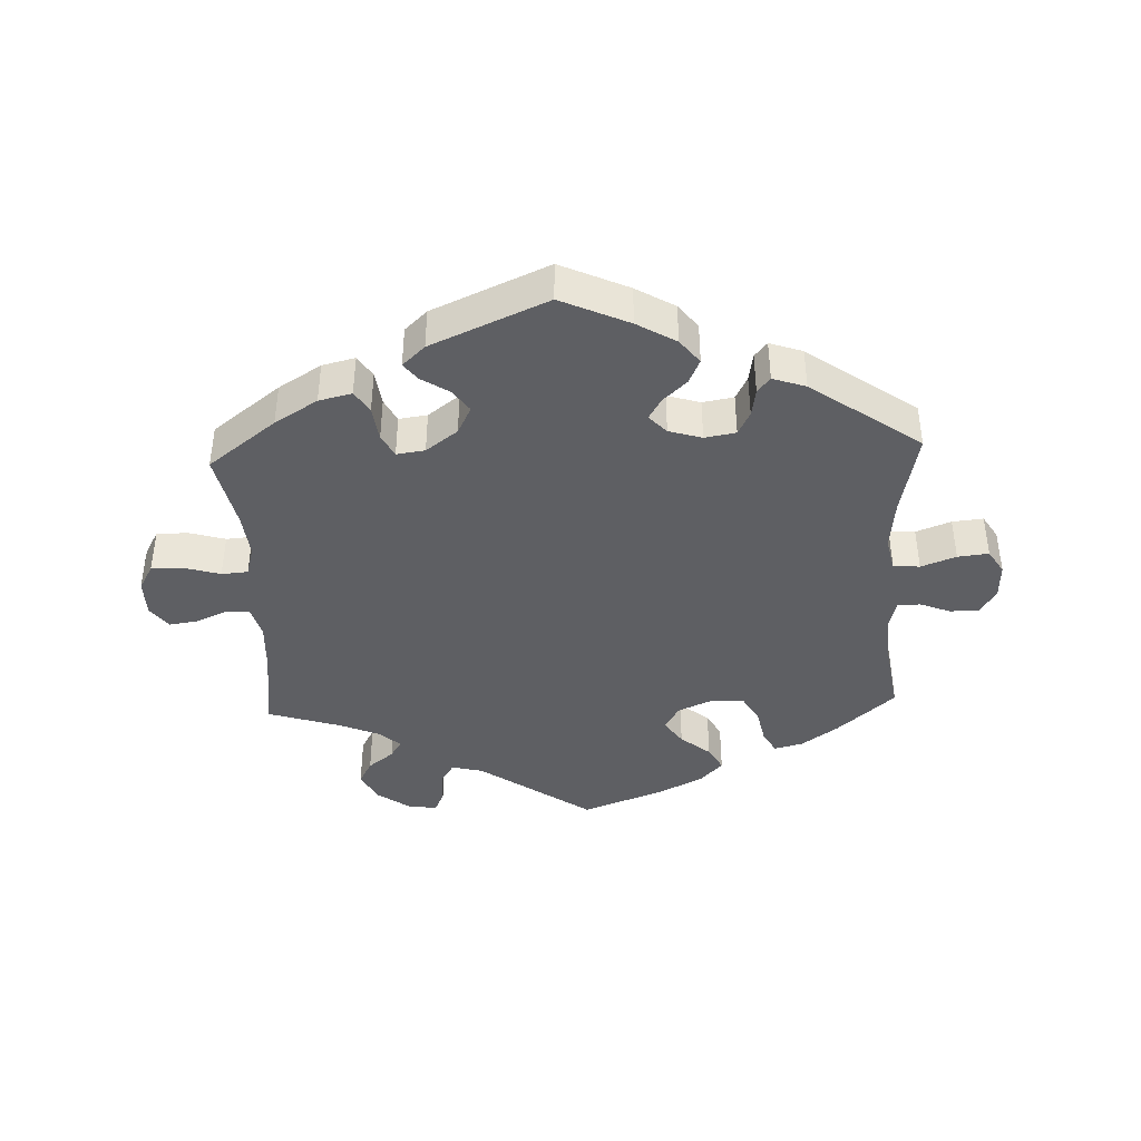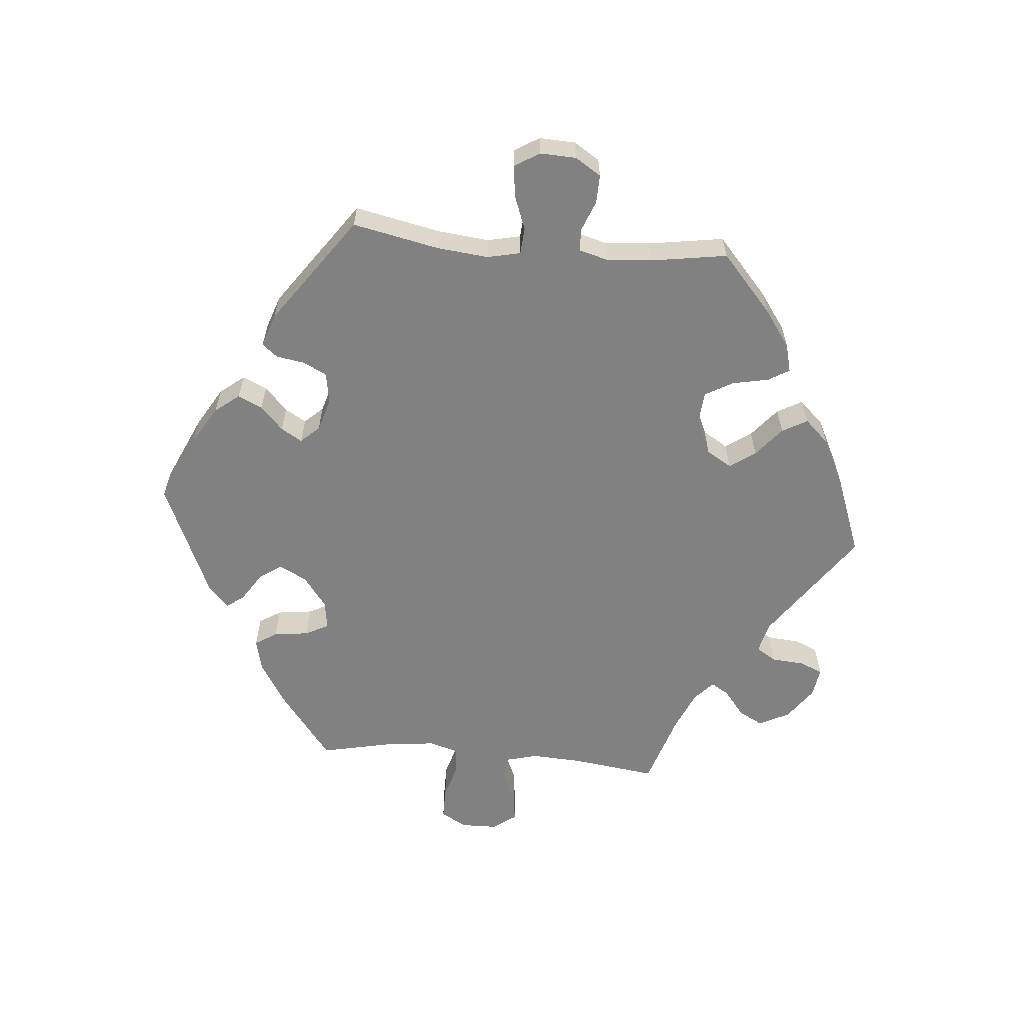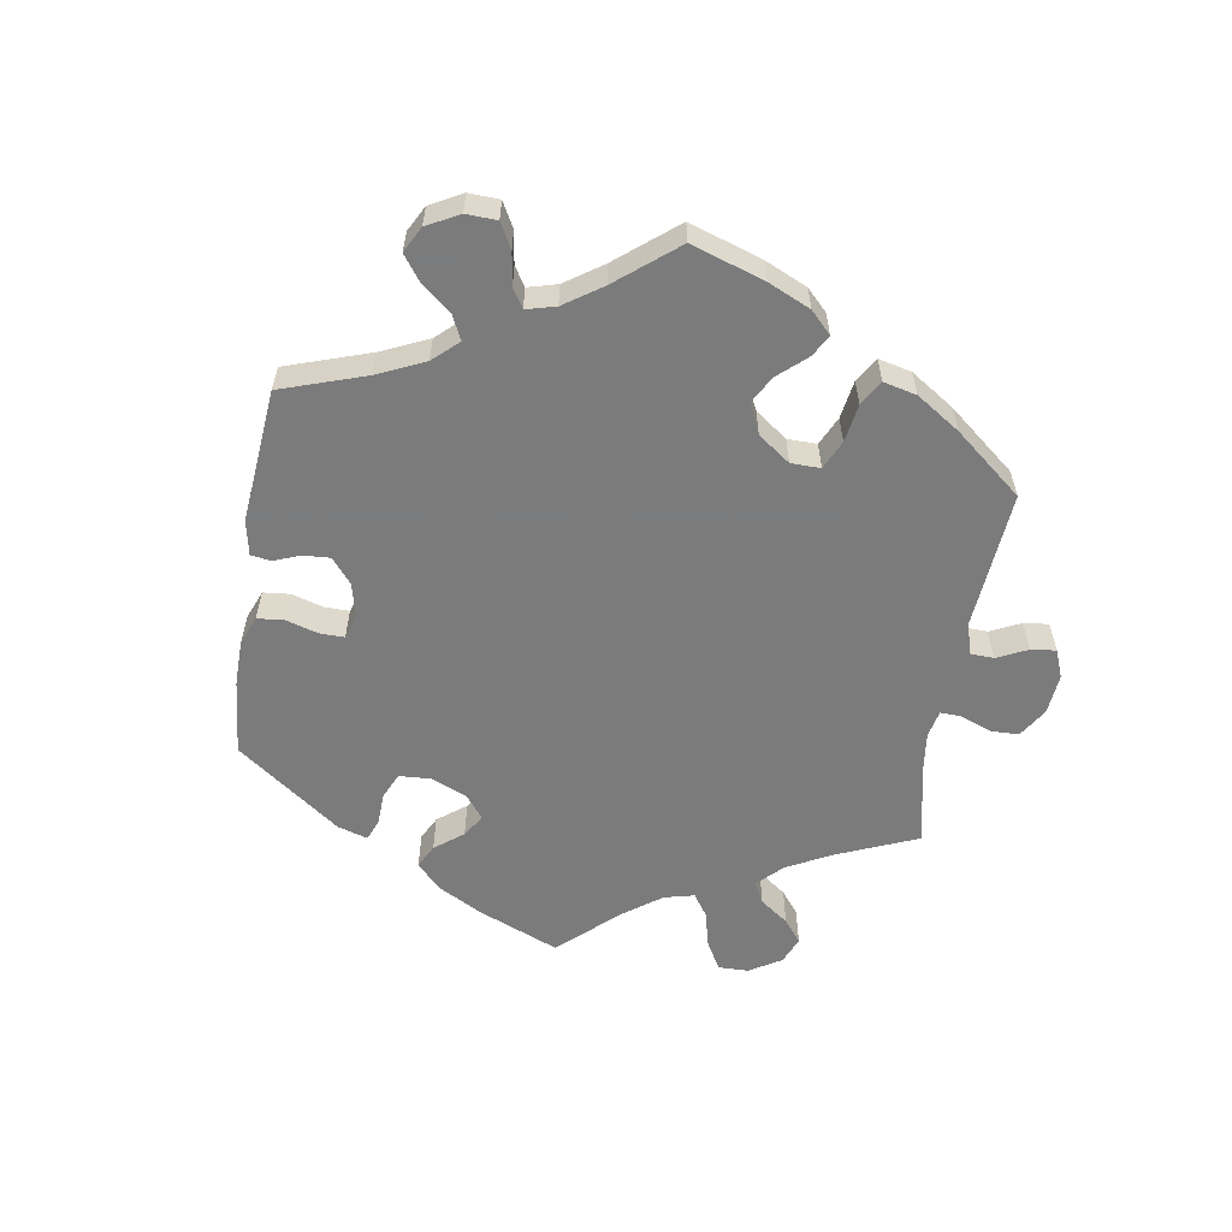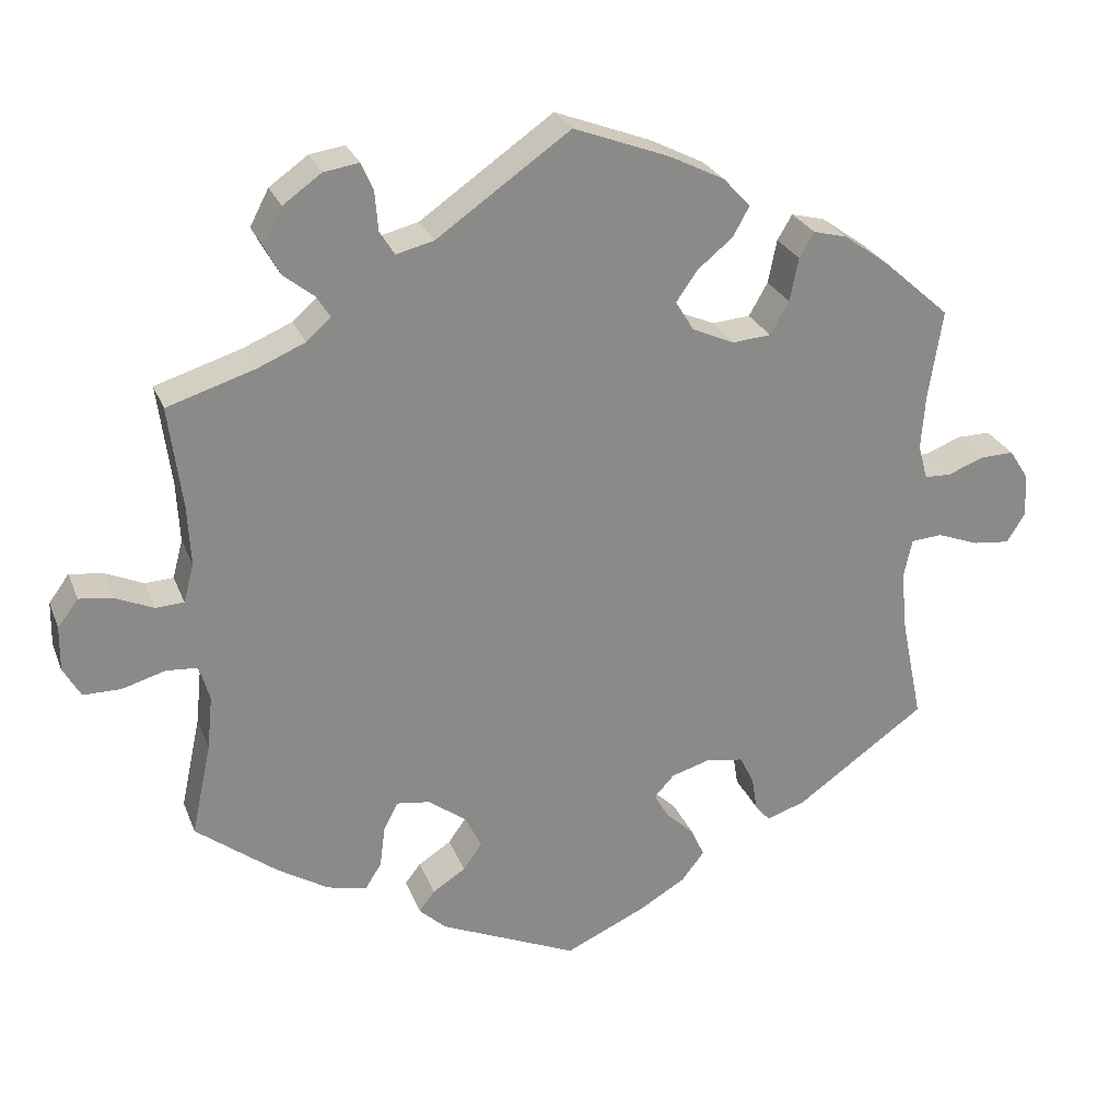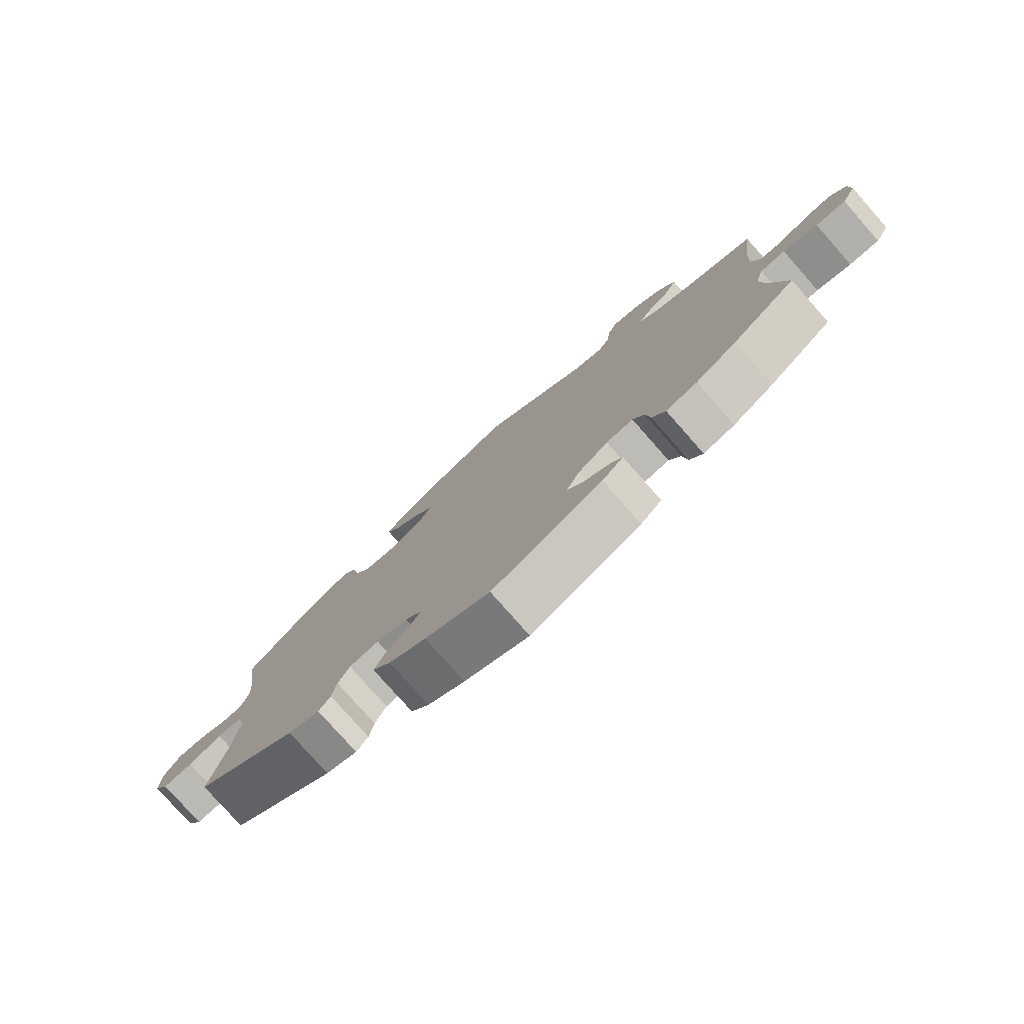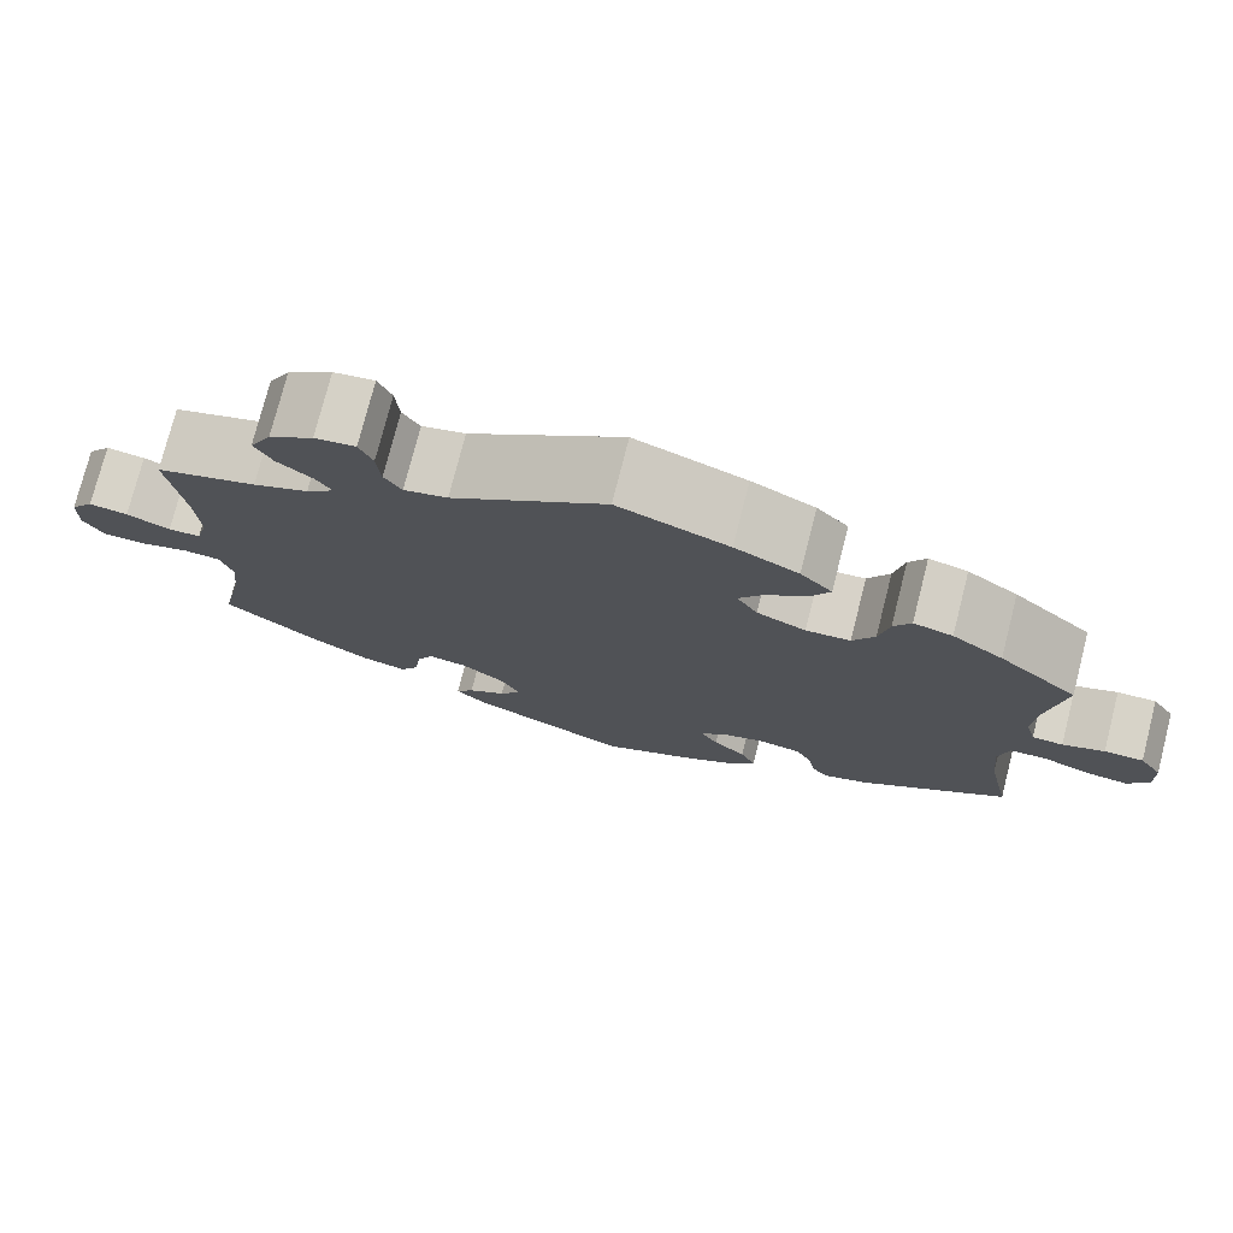
<metadata>
{"format":"obj","ext":"obj","renderer":"f3d","projection":"perspective","resolution":1024,"background":"white","views":[{"elev":-41.1,"azim":-177.6,"up":"+Y"},{"elev":-60.4,"azim":-95.1,"up":"+Y"},{"elev":-58.4,"azim":-69.1,"up":"+Y"},{"elev":26.2,"azim":161.7,"up":"+Z"},{"elev":-78.4,"azim":41.4,"up":"+Z"},{"elev":75.8,"azim":-165.7,"up":"+Z"}]}
</metadata>
<code>
v -0.413 0.07 0.366
v -0.357 0.07 0.406
v -0.314 0.07 0.417
v -0.295 0.07 0.385
v -0.284 0.07 0.33
v -0.26 0.07 0.288
v -0.211 0.07 0.284
v -0.157 0.07 0.308
v -0.134 0.07 0.346
v -0.161 0.07 0.385
v -0.206 0.07 0.422
v -0.227 0.07 0.46
v -0.192 0.07 0.497
v -0.122 0.07 0.532
v 0 0.07 0.578
v 0.17 0.07 0.459
v 0.218 0.07 0.447
v 0.237 0.07 0.477
v 0.241 0.07 0.527
v 0.256 0.07 0.562
v 0.301 0.07 0.555
v 0.35 0.07 0.52
v 0.374 0.07 0.474
v 0.354 0.07 0.437
v 0.315 0.07 0.406
v 0.298 0.07 0.379
v 0.329 0.07 0.351
v 0.39 0.07 0.325
v 0.501 0.07 0.29
v 0.484 0.07 0.161
v 0.48 0.07 0.084
v 0.493 0.07 0.035
v 0.529 0.07 0.033
v 0.577 0.07 0.054
v 0.62 0.07 0.06
v 0.646 0.07 0.025
v 0.647 0.07 -0.031
v 0.625 0.07 -0.07
v 0.577 0.07 -0.07
v 0.522 0.07 -0.054
v 0.482 0.07 -0.057
v 0.469 0.07 -0.102
v 0.476 0.07 -0.171
v 0.501 0.07 -0.288
v 0.398 0.07 -0.367
v 0.333 0.07 -0.407
v 0.283 0.07 -0.419
v 0.262 0.07 -0.386
v 0.255 0.07 -0.333
v 0.237 0.07 -0.298
v 0.194 0.07 -0.304
v 0.146 0.07 -0.34
v 0.125 0.07 -0.382
v 0.149 0.07 -0.416
v 0.191 0.07 -0.443
v 0.211 0.07 -0.469
v 0.177 0.07 -0.501
v 0.001 0.07 -0.578
v -0.102 0.07 -0.531
v -0.161 0.07 -0.496
v -0.19 0.07 -0.459
v -0.173 0.07 -0.422
v -0.137 0.07 -0.388
v -0.118 0.07 -0.356
v -0.144 0.07 -0.328
v -0.194 0.07 -0.313
v -0.241 0.07 -0.321
v -0.259 0.07 -0.357
v -0.266 0.07 -0.4
v -0.285 0.07 -0.423
v -0.335 0.07 -0.406
v -0.5 0.07 -0.289
v -0.473 0.07 -0.158
v -0.465 0.07 -0.08
v -0.476 0.07 -0.03
v -0.516 0.07 -0.027
v -0.569 0.07 -0.047
v -0.616 0.07 -0.052
v -0.639 0.07 -0.015
v -0.637 0.07 0.04
v -0.612 0.07 0.079
v -0.569 0.07 0.078
v -0.523 0.07 0.06
v -0.489 0.07 0.061
v -0.477 0.07 0.105
v -0.482 0.07 0.174
v -0.5 0.07 0.289
v -0.413 0 0.366
v -0.357 0 0.406
v -0.314 0 0.417
v -0.295 0 0.385
v -0.284 0 0.33
v -0.26 0 0.288
v -0.211 0 0.284
v -0.157 0 0.308
v -0.134 0 0.346
v -0.161 0 0.385
v -0.206 0 0.422
v -0.227 0 0.46
v -0.192 0 0.497
v -0.122 0 0.532
v 0 0 0.578
v 0.17 0 0.459
v 0.218 0 0.447
v 0.237 0 0.477
v 0.241 0 0.527
v 0.256 0 0.562
v 0.301 0 0.555
v 0.35 0 0.52
v 0.374 0 0.474
v 0.354 0 0.437
v 0.315 0 0.406
v 0.298 0 0.379
v 0.329 0 0.351
v 0.39 0 0.325
v 0.501 0 0.29
v 0.484 0 0.161
v 0.48 0 0.084
v 0.493 0 0.035
v 0.529 0 0.033
v 0.577 0 0.054
v 0.62 0 0.06
v 0.646 0 0.025
v 0.647 0 -0.031
v 0.625 0 -0.07
v 0.577 0 -0.07
v 0.522 0 -0.054
v 0.482 0 -0.057
v 0.469 0 -0.102
v 0.476 0 -0.171
v 0.501 0 -0.288
v 0.398 0 -0.367
v 0.333 0 -0.407
v 0.283 0 -0.419
v 0.262 0 -0.386
v 0.255 0 -0.333
v 0.237 0 -0.298
v 0.194 0 -0.304
v 0.146 0 -0.34
v 0.125 0 -0.382
v 0.149 0 -0.416
v 0.191 0 -0.443
v 0.211 0 -0.469
v 0.177 0 -0.501
v 0.001 0 -0.578
v -0.102 0 -0.531
v -0.161 0 -0.496
v -0.19 0 -0.459
v -0.173 0 -0.422
v -0.137 0 -0.388
v -0.118 0 -0.356
v -0.144 0 -0.328
v -0.194 0 -0.313
v -0.241 0 -0.321
v -0.259 0 -0.357
v -0.266 0 -0.4
v -0.285 0 -0.423
v -0.335 0 -0.406
v -0.5 0 -0.289
v -0.473 0 -0.158
v -0.465 0 -0.08
v -0.476 0 -0.03
v -0.516 0 -0.027
v -0.569 0 -0.047
v -0.616 0 -0.052
v -0.639 0 -0.015
v -0.637 0 0.04
v -0.612 0 0.079
v -0.569 0 0.078
v -0.523 0 0.06
v -0.489 0 0.061
v -0.477 0 0.105
v -0.482 0 0.174
v -0.5 0 0.289
f 86 87 1 2
f 85 86 2 3
f 84 85 3 4
f 80 81 82 83
f 80 83 84
f 79 80 84
f 76 77 78 79
f 75 76 79 84
f 74 75 84 4
f 70 71 72 73
f 68 69 70 73
f 67 68 73 74
f 66 67 74 4
f 60 61 62 63
f 60 63 64
f 59 60 64
f 58 59 64
f 57 58 64
f 54 55 56 57
f 53 54 57 64
f 52 53 64 65
f 46 47 48 49
f 46 49 50
f 43 44 45 46
f 42 43 46 50
f 41 42 50 51
f 37 38 39 40
f 37 40 41
f 36 37 41
f 33 34 35 36
f 32 33 36 41
f 31 32 41 51
f 28 29 30
f 27 28 30 31
f 26 27 31 51
f 22 23 24 25
f 22 25 26
f 21 22 26
f 18 19 20 21
f 17 18 21 26
f 16 17 26 51
f 10 11 12 13
f 9 10 13 14
f 66 4 5
f 66 5 6
f 65 66 6 7
f 52 65 7 8
f 51 52 8 9
f 15 16 51
f 9 14 15 51
f 89 88 174 173
f 90 89 173 172
f 91 90 172 171
f 170 169 168 167
f 171 170 167
f 171 167 166
f 166 165 164 163
f 171 166 163 162
f 91 171 162 161
f 160 159 158 157
f 160 157 156 155
f 161 160 155 154
f 91 161 154 153
f 150 149 148 147
f 151 150 147
f 151 147 146
f 151 146 145
f 151 145 144
f 144 143 142 141
f 151 144 141 140
f 152 151 140 139
f 136 135 134 133
f 137 136 133
f 133 132 131 130
f 137 133 130 129
f 138 137 129 128
f 127 126 125 124
f 128 127 124
f 128 124 123
f 123 122 121 120
f 128 123 120 119
f 138 128 119 118
f 117 116 115
f 118 117 115 114
f 138 118 114 113
f 112 111 110 109
f 113 112 109
f 113 109 108
f 108 107 106 105
f 113 108 105 104
f 138 113 104 103
f 100 99 98 97
f 101 100 97 96
f 92 91 153
f 93 92 153
f 94 93 153 152
f 95 94 152 139
f 96 95 139 138
f 138 103 102
f 138 102 101 96
f 1 88 89 2
f 2 89 90 3
f 3 90 91 4
f 4 91 92 5
f 5 92 93 6
f 6 93 94 7
f 7 94 95 8
f 8 95 96 9
f 9 96 97 10
f 10 97 98 11
f 11 98 99 12
f 12 99 100 13
f 13 100 101 14
f 14 101 102 15
f 15 102 103 16
f 16 103 104 17
f 17 104 105 18
f 18 105 106 19
f 19 106 107 20
f 20 107 108 21
f 21 108 109 22
f 22 109 110 23
f 23 110 111 24
f 24 111 112 25
f 25 112 113 26
f 26 113 114 27
f 27 114 115 28
f 28 115 116 29
f 29 116 117 30
f 30 117 118 31
f 31 118 119 32
f 32 119 120 33
f 33 120 121 34
f 34 121 122 35
f 35 122 123 36
f 36 123 124 37
f 37 124 125 38
f 38 125 126 39
f 39 126 127 40
f 40 127 128 41
f 41 128 129 42
f 42 129 130 43
f 43 130 131 44
f 44 131 132 45
f 45 132 133 46
f 46 133 134 47
f 47 134 135 48
f 48 135 136 49
f 49 136 137 50
f 50 137 138 51
f 51 138 139 52
f 52 139 140 53
f 53 140 141 54
f 54 141 142 55
f 55 142 143 56
f 56 143 144 57
f 57 144 145 58
f 58 145 146 59
f 59 146 147 60
f 60 147 148 61
f 61 148 149 62
f 62 149 150 63
f 63 150 151 64
f 64 151 152 65
f 65 152 153 66
f 66 153 154 67
f 67 154 155 68
f 68 155 156 69
f 69 156 157 70
f 70 157 158 71
f 71 158 159 72
f 72 159 160 73
f 73 160 161 74
f 74 161 162 75
f 75 162 163 76
f 76 163 164 77
f 77 164 165 78
f 78 165 166 79
f 79 166 167 80
f 80 167 168 81
f 81 168 169 82
f 82 169 170 83
f 83 170 171 84
f 84 171 172 85
f 85 172 173 86
f 86 173 174 87
f 87 174 88 1

</code>
